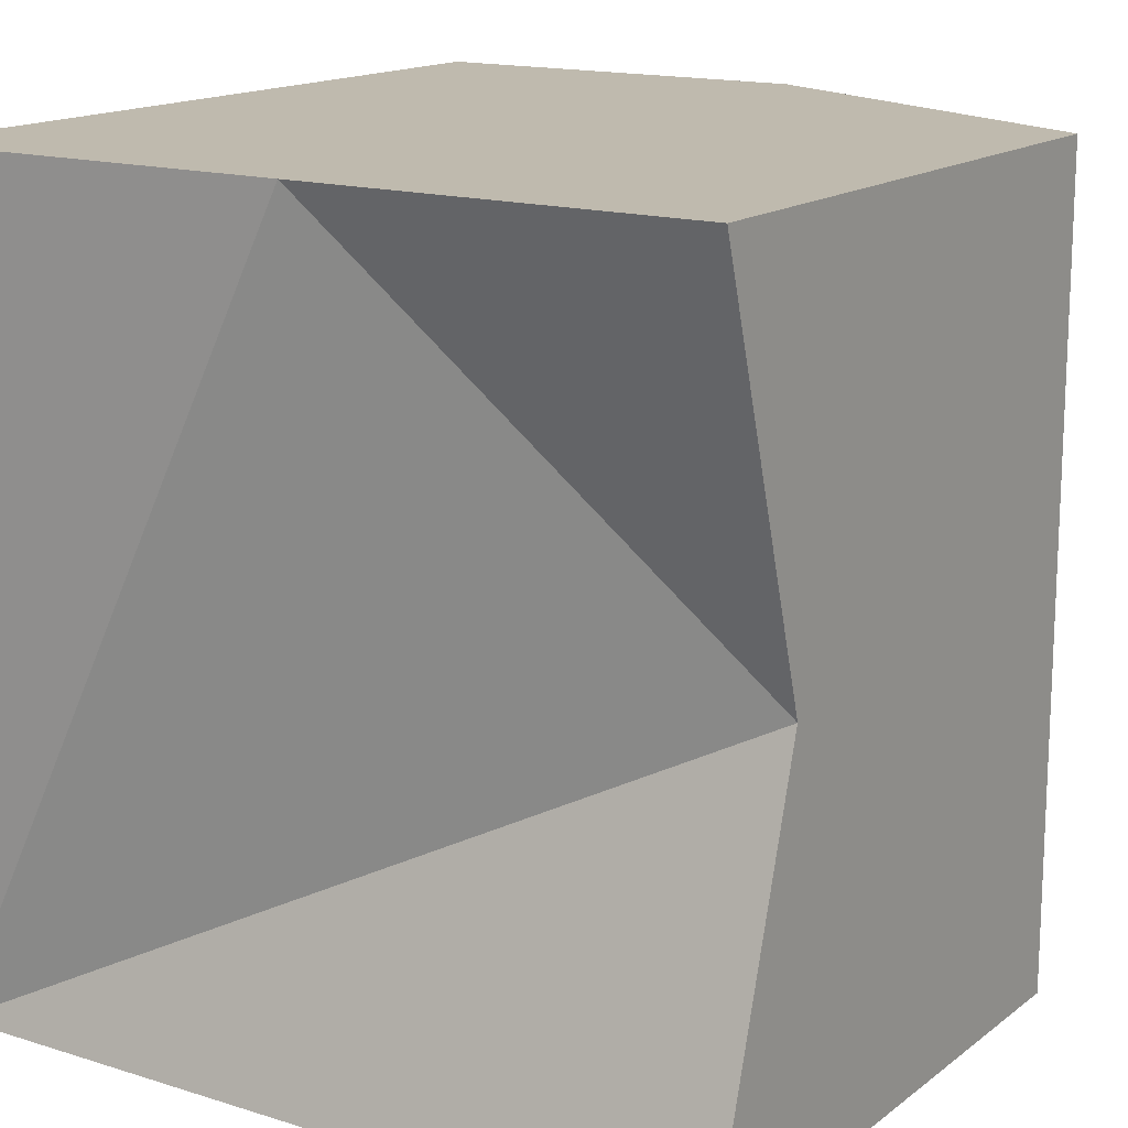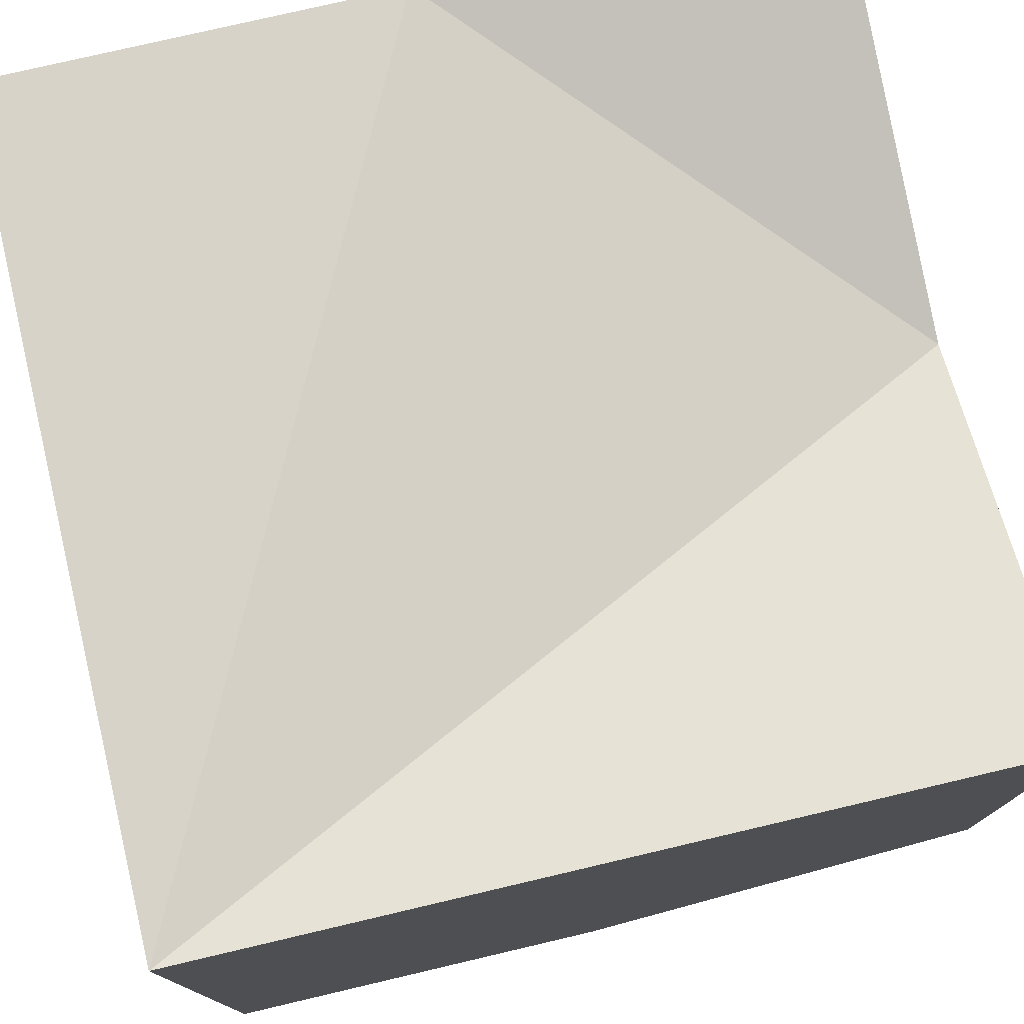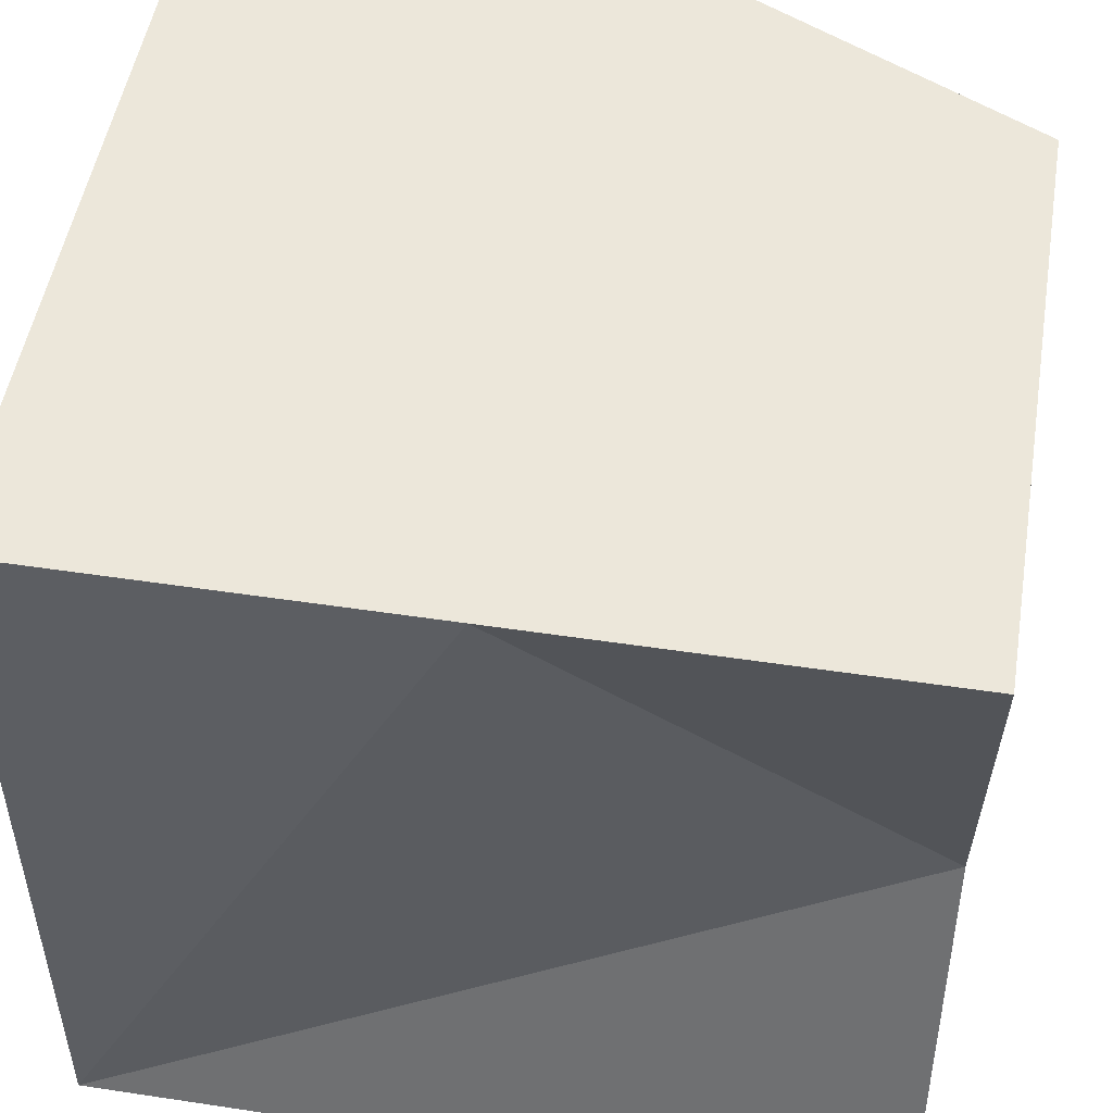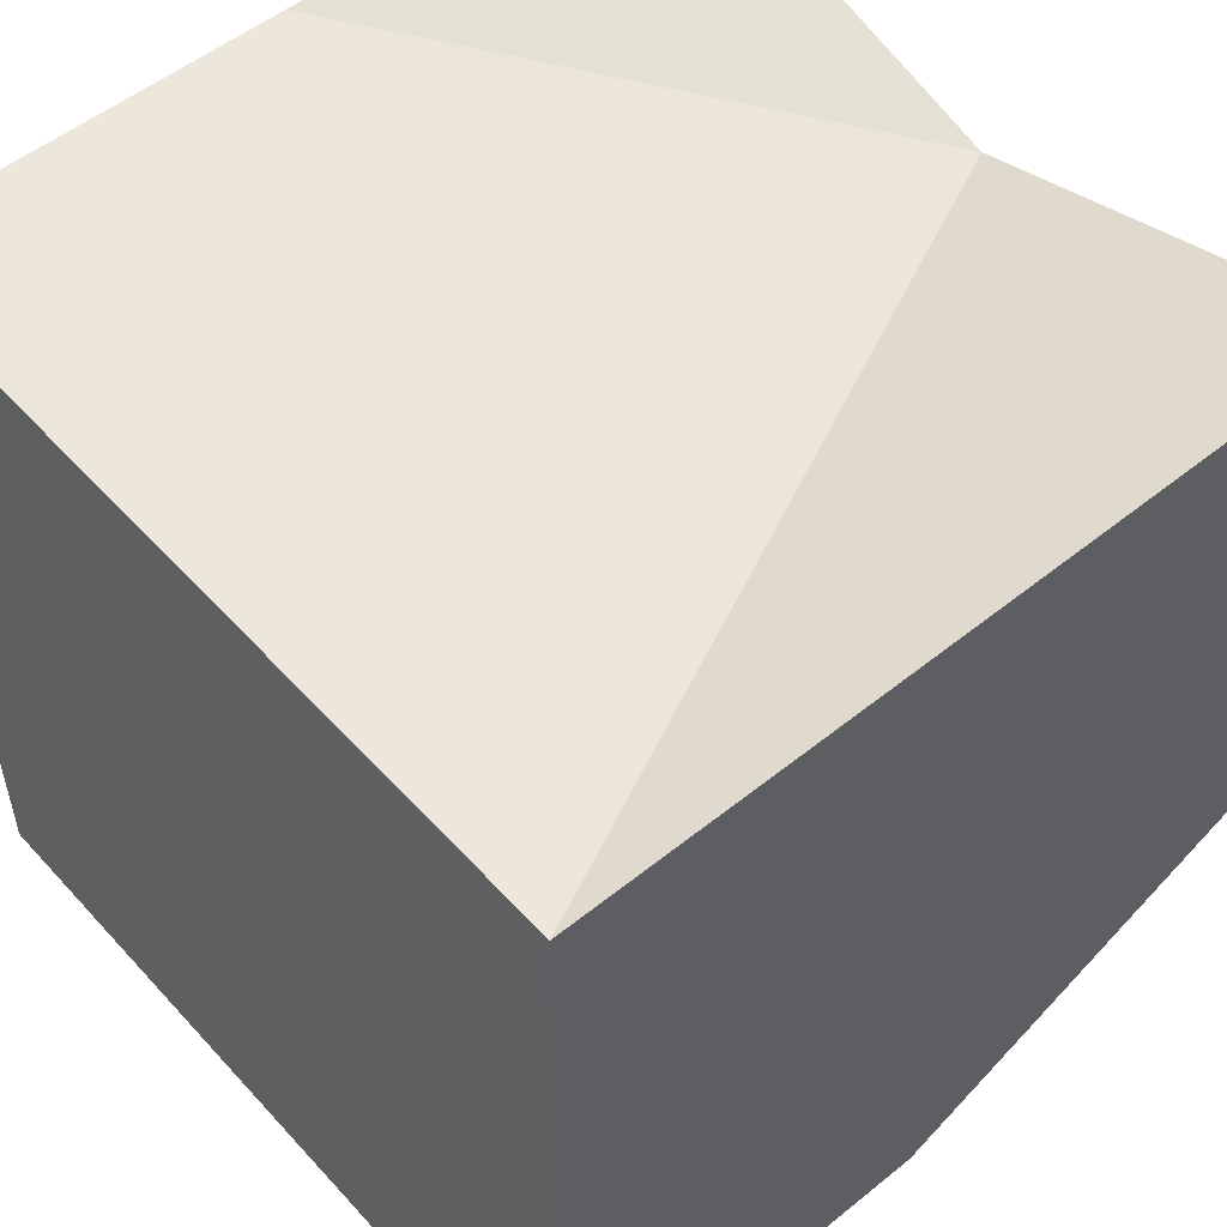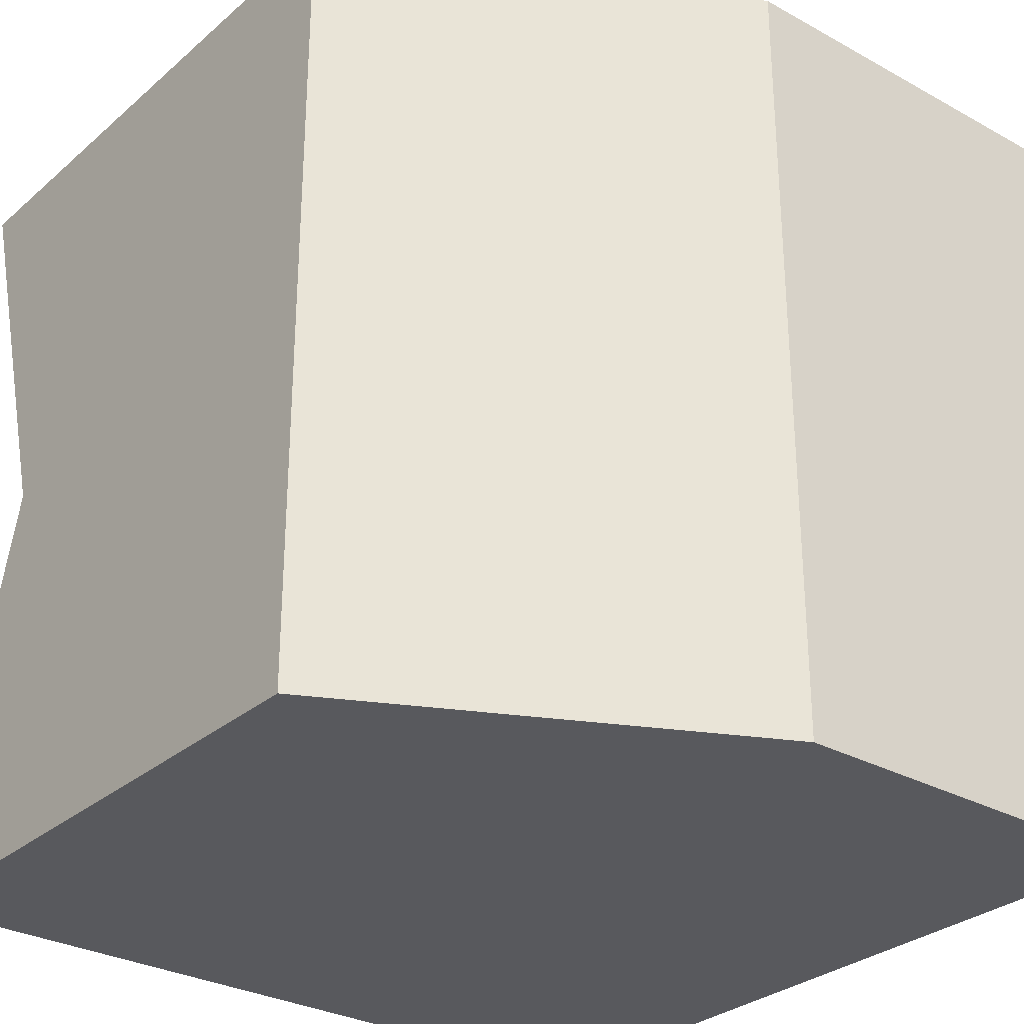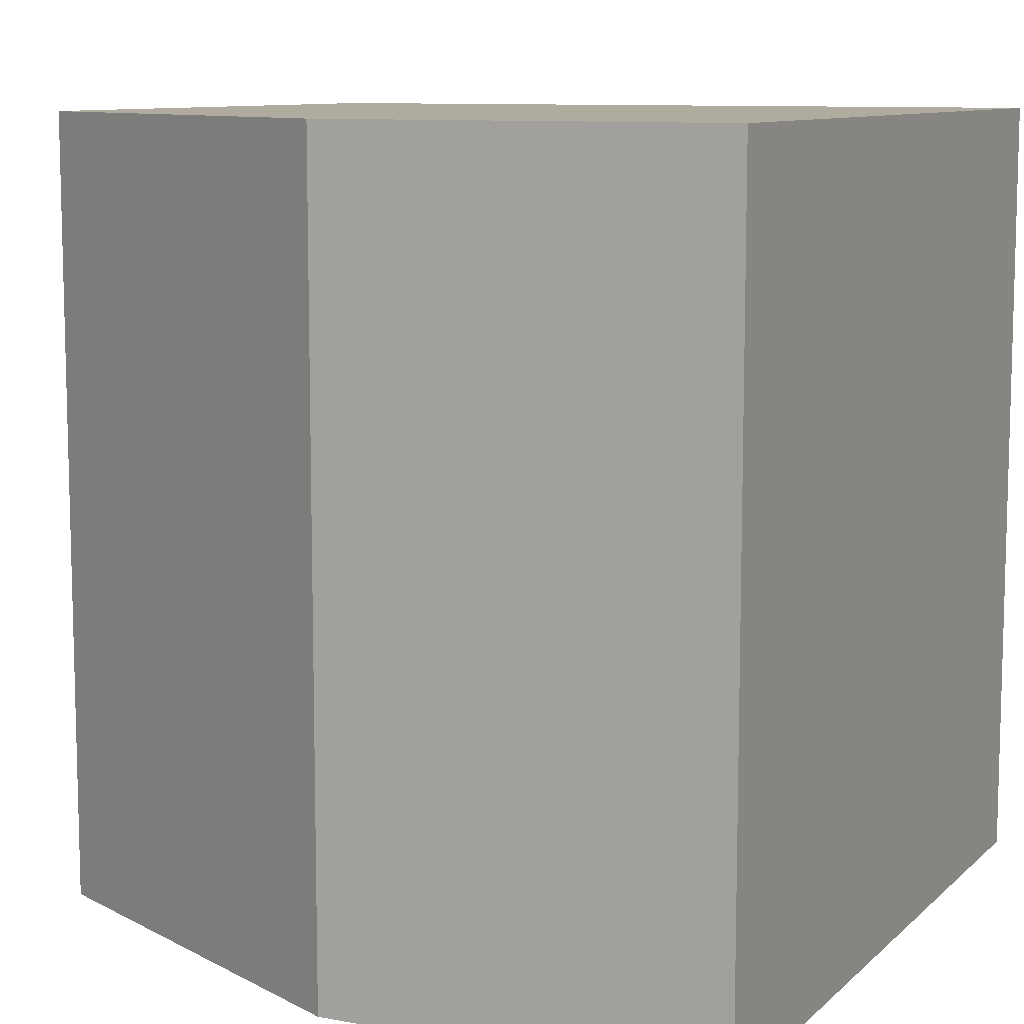
<metadata>
{"format":"obj","ext":"obj","renderer":"f3d","projection":"perspective","resolution":1024,"background":"white","views":[{"elev":15.5,"azim":-146.6,"up":"+Z"},{"elev":76.8,"azim":166.8,"up":"+Y"},{"elev":50.4,"azim":-170.6,"up":"+Z"},{"elev":52.8,"azim":139.1,"up":"+Y"},{"elev":-29.9,"azim":-38.9,"up":"+Z"},{"elev":9.6,"azim":25.9,"up":"+Z"}]}
</metadata>
<code>
o Cube
v -1 1 1
v -1 -0.4908 1
v -1 1 -1
v -1 -0.4908 -1
v 1 1 1
v 1 -1 1
v 1 1 -1
v 1 -1 -1
v 1 -1 0
v 0 -1 1
v -1 0 1
v -1 0 -1
v 1 0 1
v -1 0.7039 0
v 0 -1 -1
v 0 1 1
v -1 -0.4908 0
v 0 0 1
v -1 0 0
v 0 -1 0
f 7 3 14
f 7 8 15
f 9 13 6
f 17 15 20
f 14 12 19
f 16 11 18
f 18 2 10
f 13 10 6
f 5 18 13
f 19 4 17
f 11 17 2
f 11 14 19
f 20 8 9
f 10 9 6
f 2 20 10
f 7 13 9
f 4 12 15
f 1 16 14
f 14 16 7
f 16 5 7
f 15 12 7
f 12 3 7
f 17 4 15
f 14 3 12
f 16 1 11
f 18 11 2
f 13 18 10
f 5 16 18
f 19 12 4
f 11 19 17
f 11 1 14
f 20 15 8
f 10 20 9
f 2 17 20
f 9 8 7
f 7 5 13

</code>
